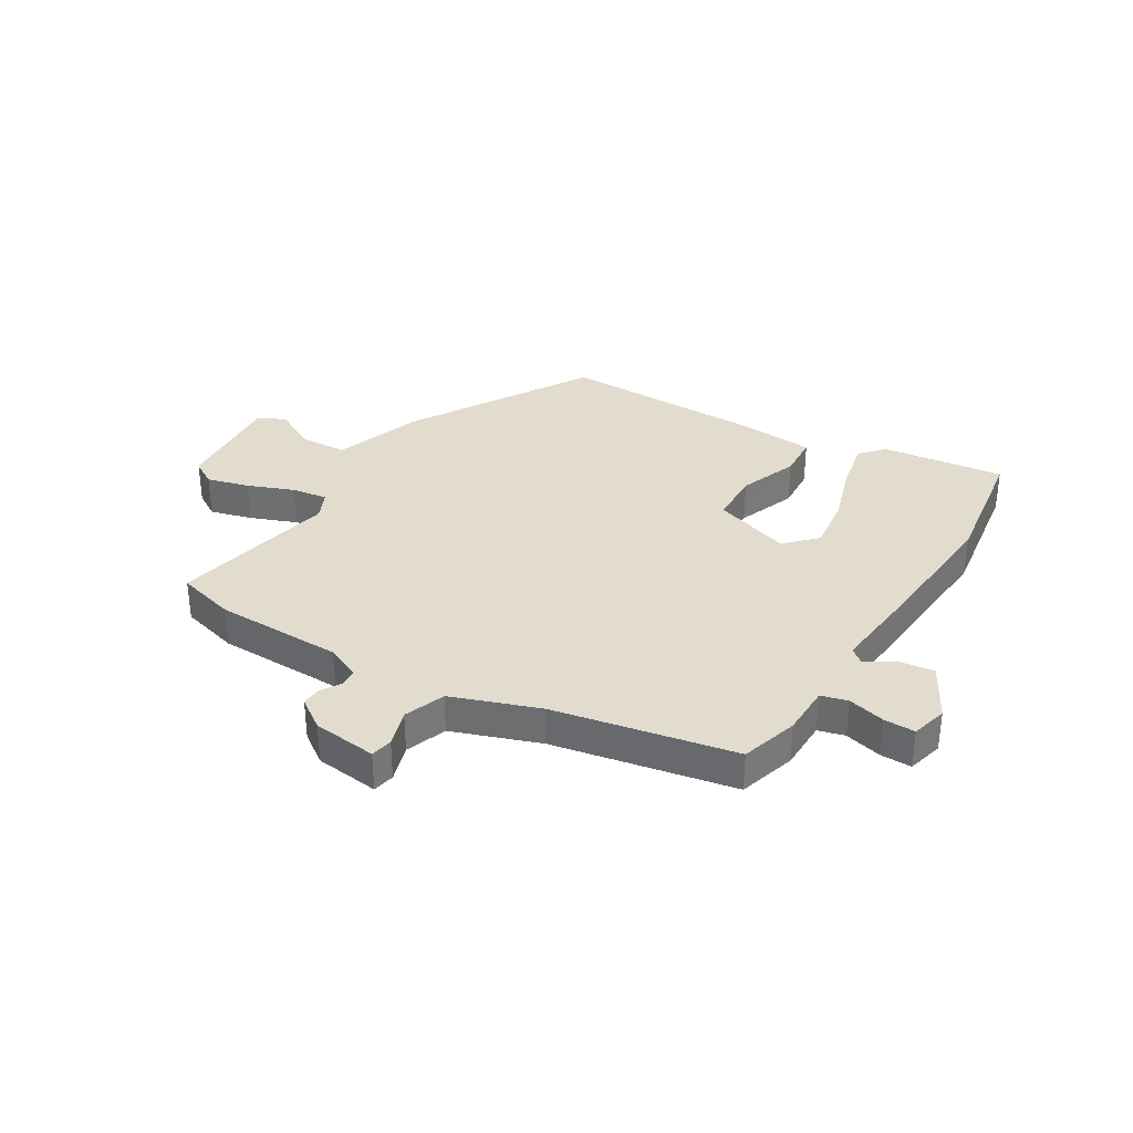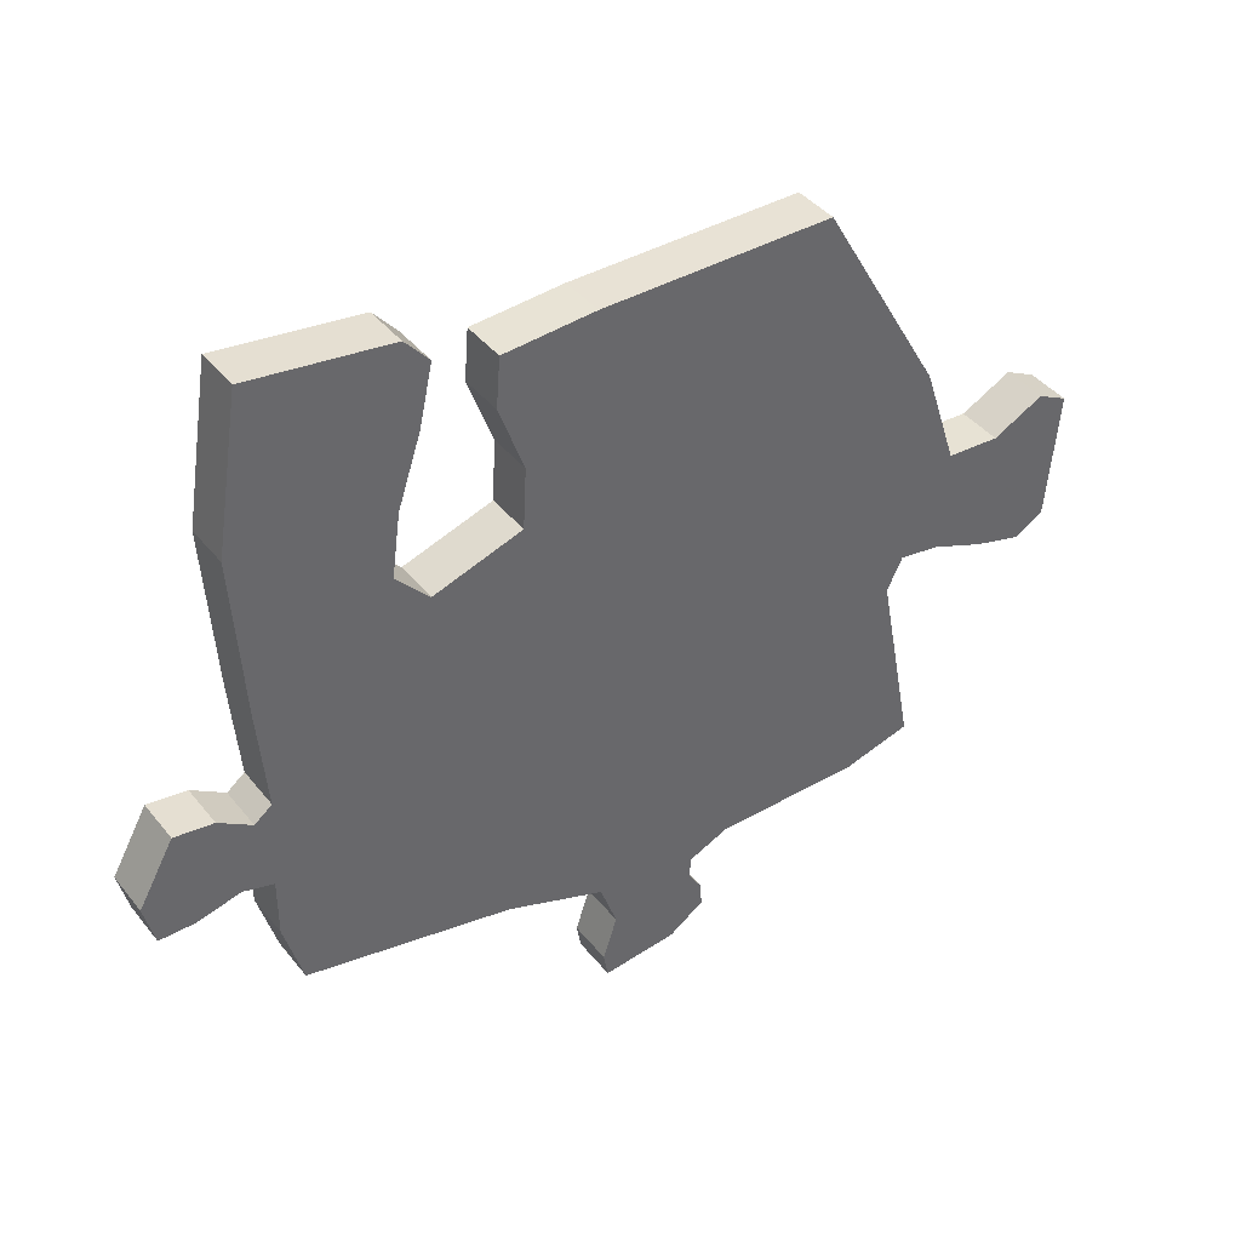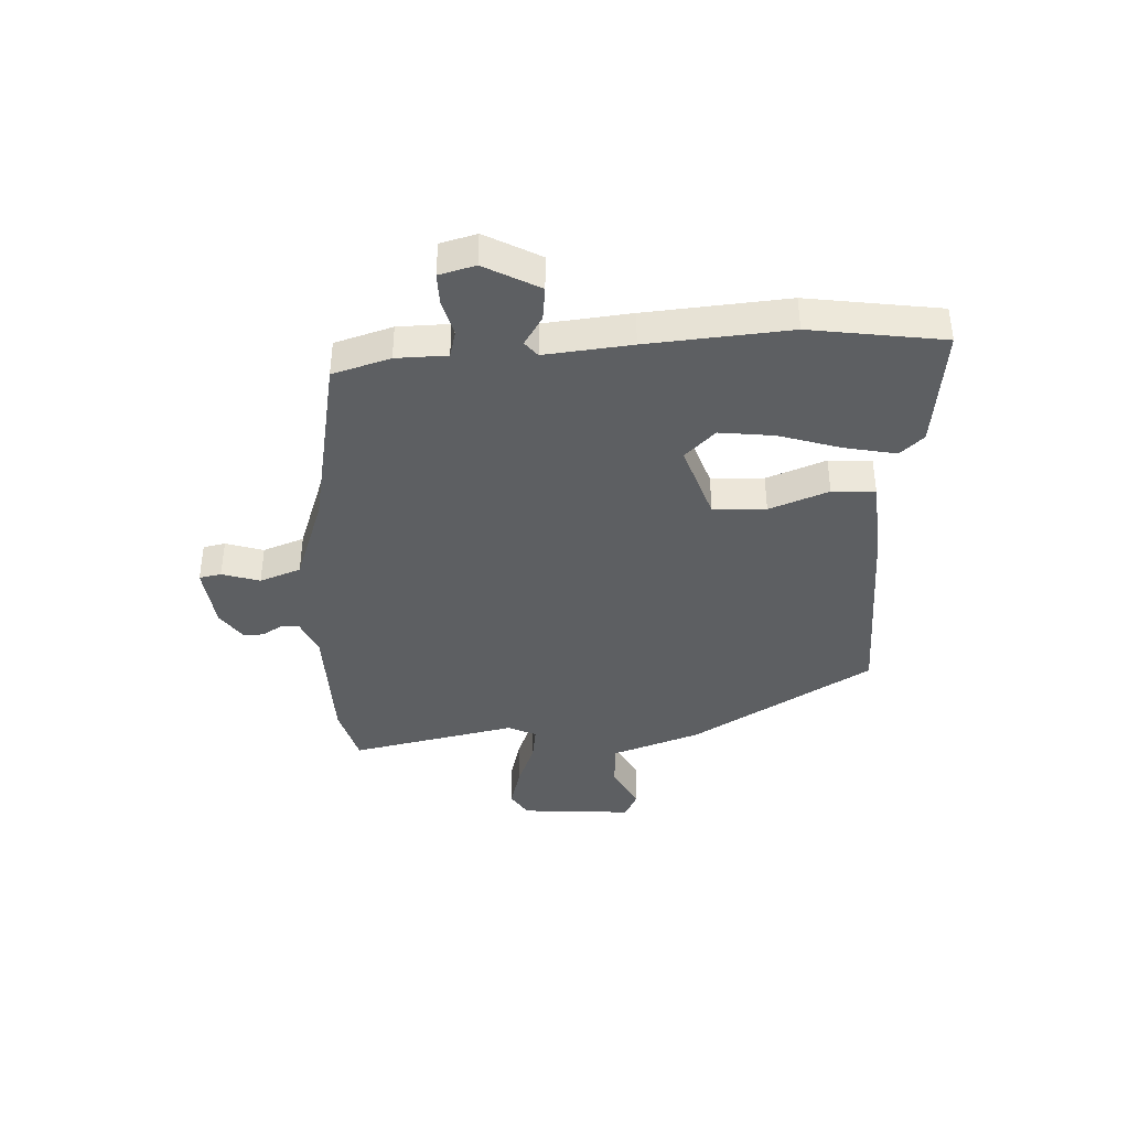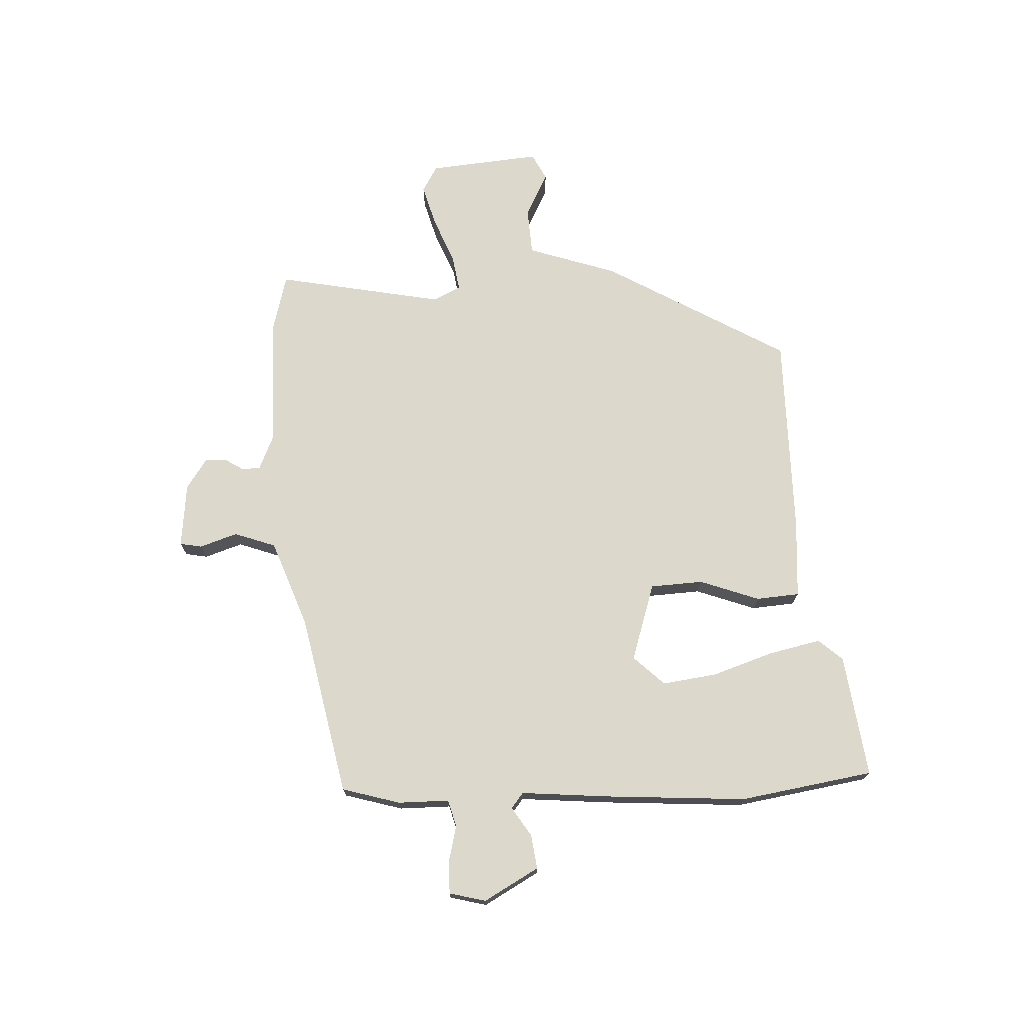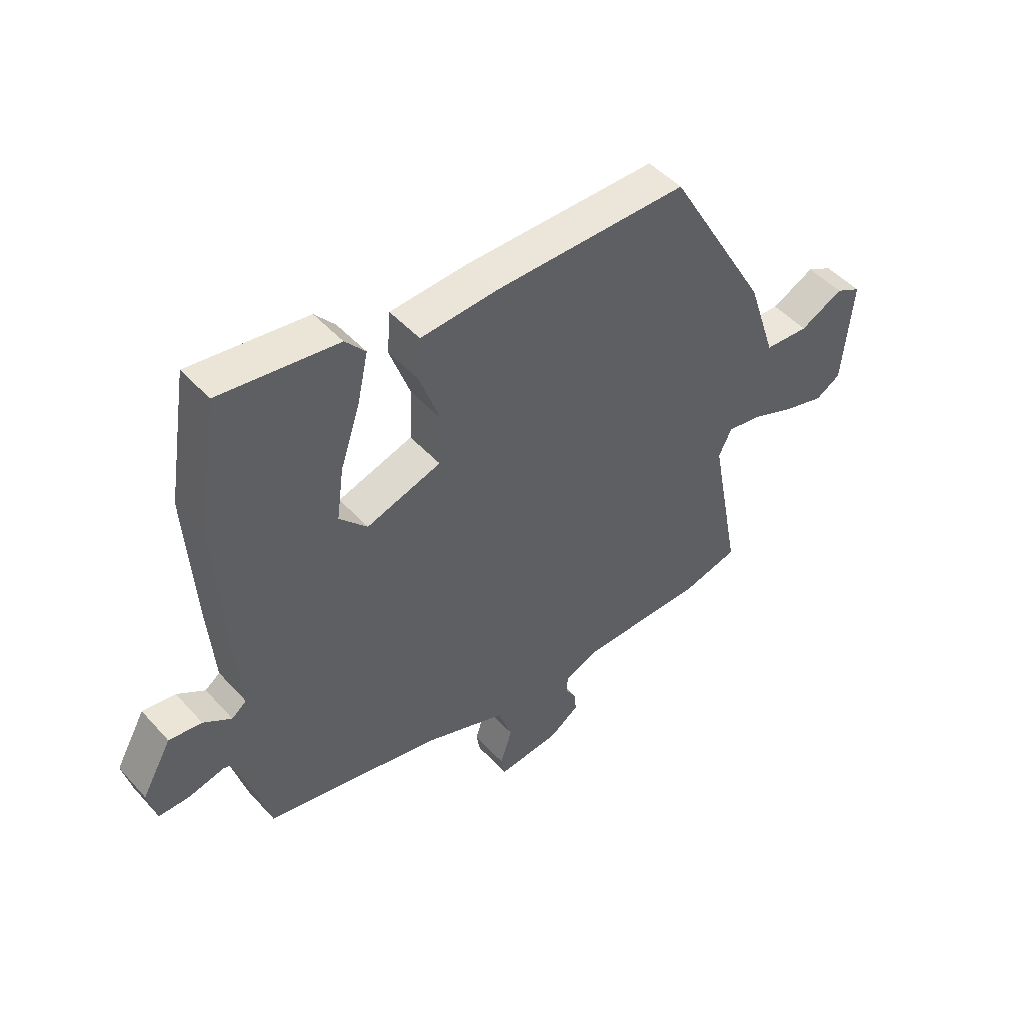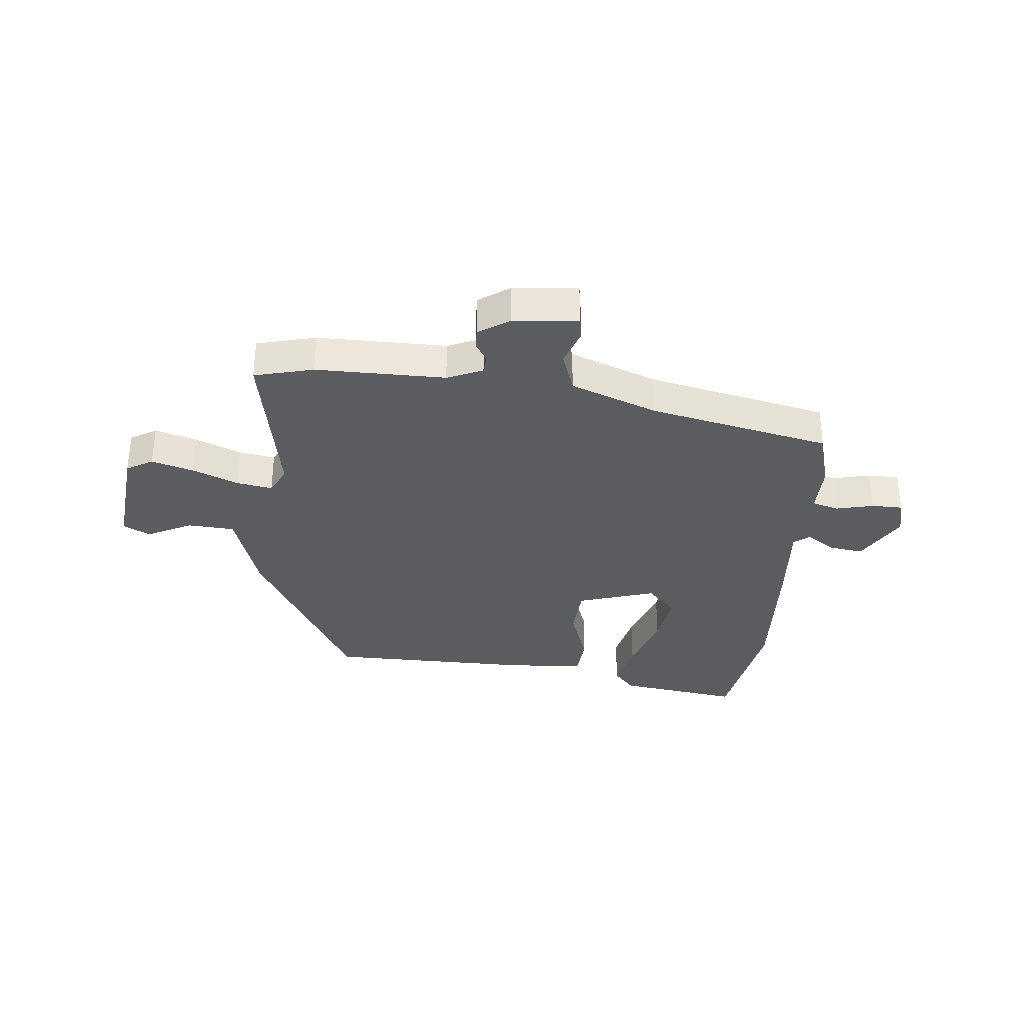
<metadata>
{"format":"obj","ext":"obj","renderer":"f3d","projection":"perspective","resolution":1024,"background":"white","views":[{"elev":34.0,"azim":-148.0,"up":"+Y"},{"elev":40.9,"azim":-34.8,"up":"+Z"},{"elev":-39.7,"azim":-86.3,"up":"+Y"},{"elev":72.7,"azim":-92.5,"up":"+Y"},{"elev":47.9,"azim":-39.8,"up":"+Z"},{"elev":-33.6,"azim":174.0,"up":"+Y"}]}
</metadata>
<code>
v 0.352 0.07 0.482
v 0.537 0.07 0.161
v 0.589 0.07 0.004
v 0.671 0.07 -0.001
v 0.75 0.07 0.039
v 0.797 0.07 0.015
v 0.779 0.07 -0.182
v 0.733 0.07 -0.209
v 0.659 0.07 -0.188
v 0.578 0.07 -0.155
v 0.515 0.07 -0.145
v 0.491 0.07 -0.194
v 0.547 0.07 -0.488
v 0.443 0.07 -0.515
v 0.216 0.07 -0.516
v 0.154 0.07 -0.543
v 0.152 0.07 -0.575
v 0.173 0.07 -0.609
v 0.175 0.07 -0.645
v 0.121 0.07 -0.682
v 0.007 0.07 -0.694
v 0 0.07 -0.655
v 0.022 0.07 -0.589
v -0.004 0.07 -0.516
v -0.157 0.07 -0.459
v -0.476 0.07 -0.393
v -0.505 0.07 -0.291
v -0.505 0.07 -0.201
v -0.552 0.07 -0.188
v -0.618 0.07 -0.204
v -0.673 0.07 -0.204
v -0.689 0.07 -0.14
v -0.635 0.07 -0.044
v -0.575 0.07 -0.052
v -0.524 0.07 -0.085
v -0.497 0.07 -0.064
v -0.51 0.07 0.089
v -0.526 0.07 0.34
v -0.488 0.07 0.575
v -0.272 0.07 0.546
v -0.235 0.07 0.504
v -0.255 0.07 0.413
v -0.291 0.07 0.305
v -0.304 0.07 0.209
v -0.253 0.07 0.155
v -0.116 0.07 0.199
v -0.111 0.07 0.292
v -0.149 0.07 0.397
v -0.143 0.07 0.473
v -0.002 0.07 0.482
v 0.352 0 0.482
v 0.537 0 0.161
v 0.589 0 0.004
v 0.671 0 -0.001
v 0.75 0 0.039
v 0.797 0 0.015
v 0.779 0 -0.182
v 0.733 0 -0.209
v 0.659 0 -0.188
v 0.578 0 -0.155
v 0.515 0 -0.145
v 0.491 0 -0.194
v 0.547 0 -0.488
v 0.443 0 -0.515
v 0.216 0 -0.516
v 0.154 0 -0.543
v 0.152 0 -0.575
v 0.173 0 -0.609
v 0.175 0 -0.645
v 0.121 0 -0.682
v 0.007 0 -0.694
v 0 0 -0.655
v 0.022 0 -0.589
v -0.004 0 -0.516
v -0.157 0 -0.459
v -0.476 0 -0.393
v -0.505 0 -0.291
v -0.505 0 -0.201
v -0.552 0 -0.188
v -0.618 0 -0.204
v -0.673 0 -0.204
v -0.689 0 -0.14
v -0.635 0 -0.044
v -0.575 0 -0.052
v -0.524 0 -0.085
v -0.497 0 -0.064
v -0.51 0 0.089
v -0.526 0 0.34
v -0.488 0 0.575
v -0.272 0 0.546
v -0.235 0 0.504
v -0.255 0 0.413
v -0.291 0 0.305
v -0.304 0 0.209
v -0.253 0 0.155
v -0.116 0 0.199
v -0.111 0 0.292
v -0.149 0 0.397
v -0.143 0 0.473
v -0.002 0 0.482
f 47 48 49 50
f 46 47 50 1
f 40 41 42 43
f 40 43 44
f 39 40 44
f 36 37 38 39
f 36 39 44
f 32 33 34 35
f 30 31 32 35
f 29 30 35 36
f 28 29 36 44
f 25 26 27 28
f 24 25 28 44
f 20 21 22 23
f 20 23 24
f 17 18 19 20
f 16 17 20 24
f 15 16 24 44
f 12 13 14 15
f 11 12 15
f 7 8 9 10
f 7 10 11
f 4 5 6 7
f 3 4 7 11
f 46 1 2 3
f 45 46 3 11
f 15 44 45
f 11 15 45
f 100 99 98 97
f 51 100 97 96
f 93 92 91 90
f 94 93 90
f 94 90 89
f 89 88 87 86
f 94 89 86
f 85 84 83 82
f 85 82 81 80
f 86 85 80 79
f 94 86 79 78
f 78 77 76 75
f 94 78 75 74
f 73 72 71 70
f 74 73 70
f 70 69 68 67
f 74 70 67 66
f 94 74 66 65
f 65 64 63 62
f 65 62 61
f 60 59 58 57
f 61 60 57
f 57 56 55 54
f 61 57 54 53
f 53 52 51 96
f 61 53 96 95
f 95 94 65
f 95 65 61
f 1 51 52 2
f 2 52 53 3
f 3 53 54 4
f 4 54 55 5
f 5 55 56 6
f 6 56 57 7
f 7 57 58 8
f 8 58 59 9
f 9 59 60 10
f 10 60 61 11
f 11 61 62 12
f 12 62 63 13
f 13 63 64 14
f 14 64 65 15
f 15 65 66 16
f 16 66 67 17
f 17 67 68 18
f 18 68 69 19
f 19 69 70 20
f 20 70 71 21
f 21 71 72 22
f 22 72 73 23
f 23 73 74 24
f 24 74 75 25
f 25 75 76 26
f 26 76 77 27
f 27 77 78 28
f 28 78 79 29
f 29 79 80 30
f 30 80 81 31
f 31 81 82 32
f 32 82 83 33
f 33 83 84 34
f 34 84 85 35
f 35 85 86 36
f 36 86 87 37
f 37 87 88 38
f 38 88 89 39
f 39 89 90 40
f 40 90 91 41
f 41 91 92 42
f 42 92 93 43
f 43 93 94 44
f 44 94 95 45
f 45 95 96 46
f 46 96 97 47
f 47 97 98 48
f 48 98 99 49
f 49 99 100 50
f 50 100 51 1

</code>
